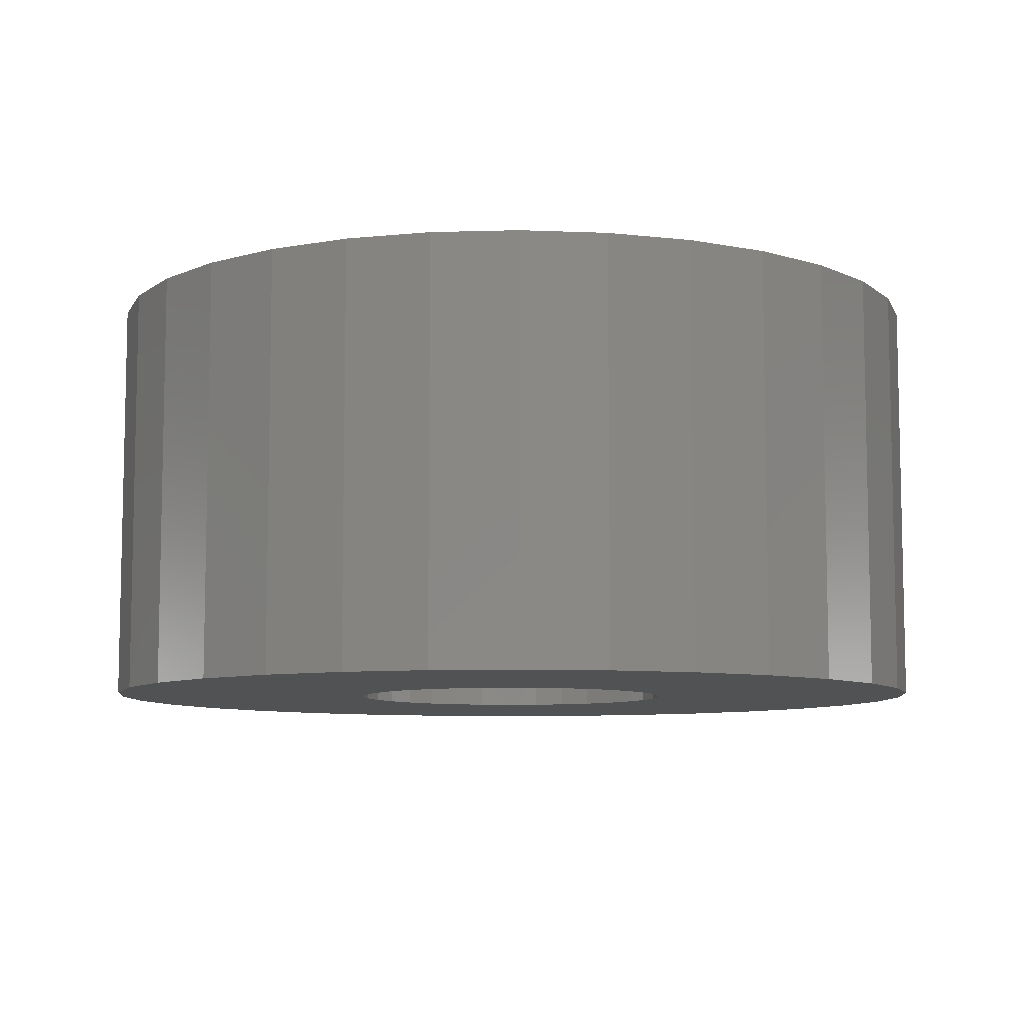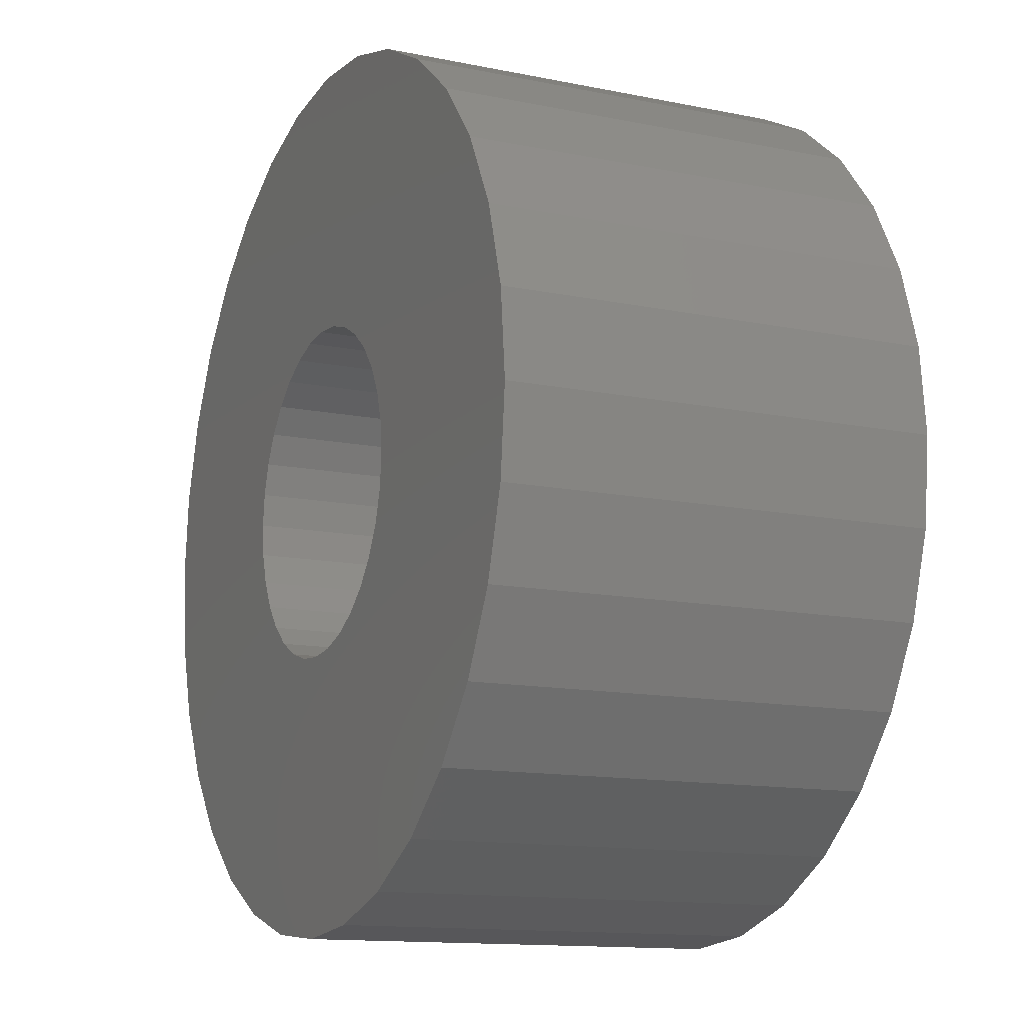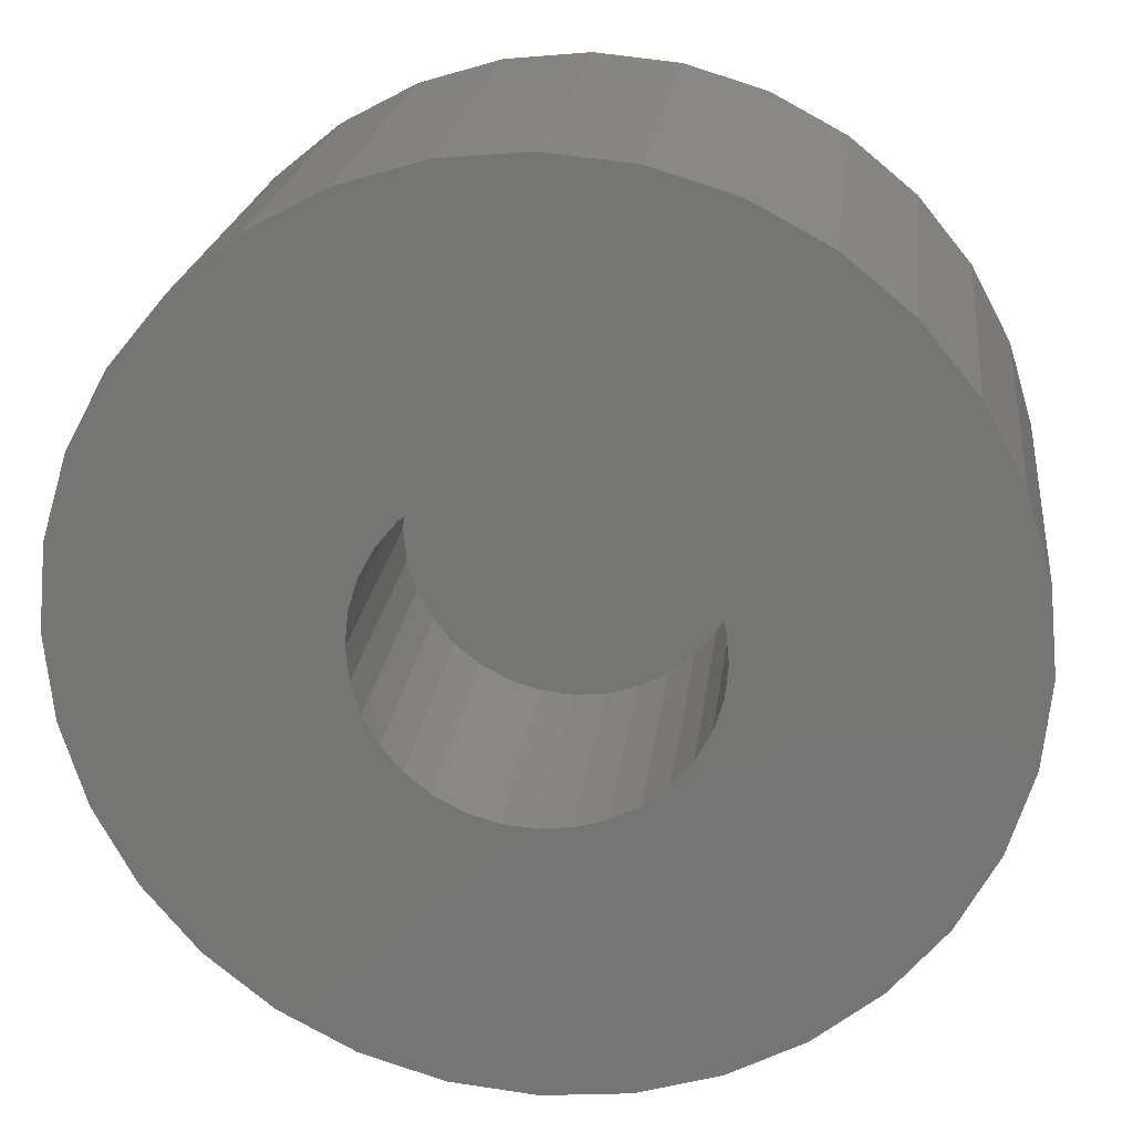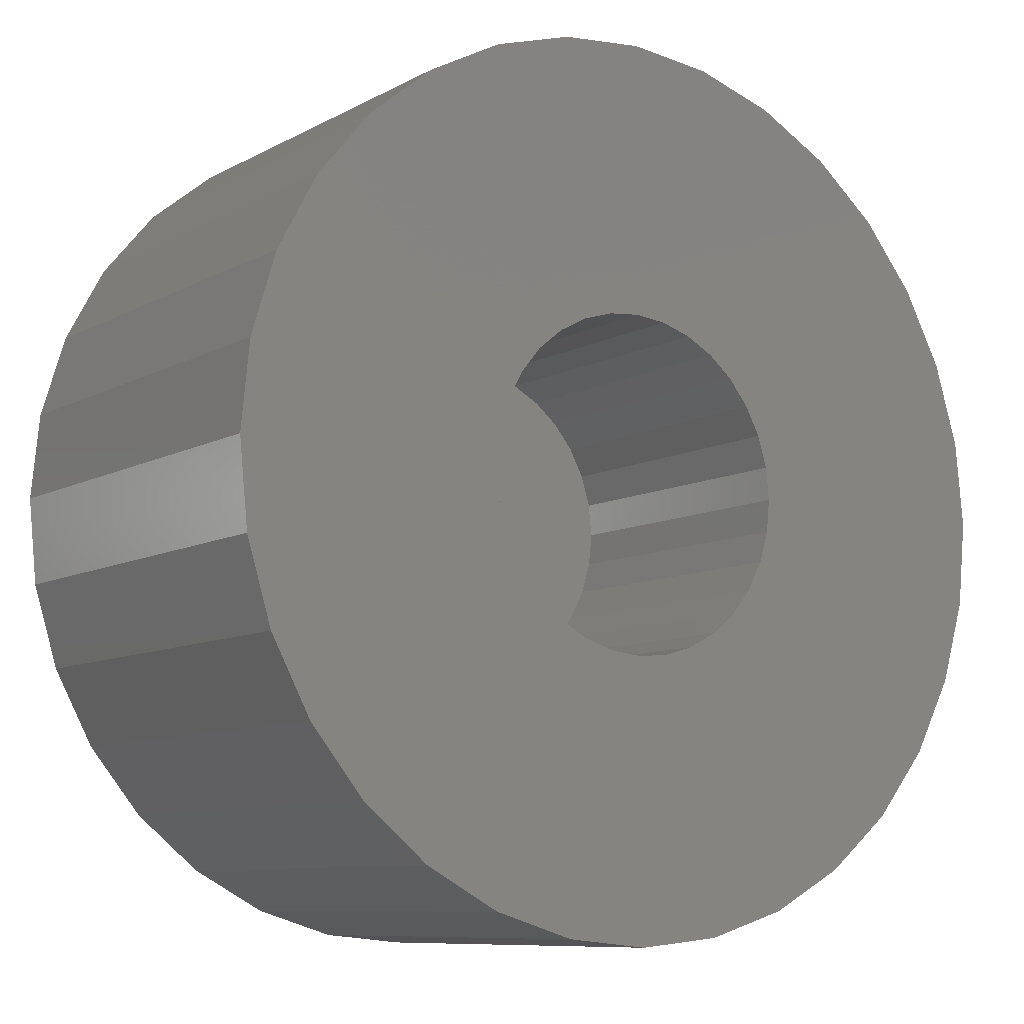
<metadata>
{"format":"stl","ext":"stl","renderer":"f3d","projection":"perspective","resolution":1024,"background":"white","views":[{"elev":-8.1,"azim":-68.4,"up":"+Y"},{"elev":-13.1,"azim":65.0,"up":"+Z"},{"elev":21.4,"azim":6.7,"up":"+Z"},{"elev":-9.1,"azim":-35.7,"up":"+Z"}]}
</metadata>
<code>
# stl→obj: 256 verts, 508 faces
v -0.1718 -0.1719 0.2633
v -0.3891 -0.1719 0.2627
v -0.1171 -0.1719 0.2925
v 0.1253 -0.1719 0.2925
v 0.06588 -0.1719 0.3105
v 0.3385 -0.1719 0.3344
v 0.004112 -0.1719 0.3166
v -0.3303 -0.1719 0.3344
v -0.2586 -0.1719 0.3932
v -0.1768 -0.1719 0.4369
v -0.08814 -0.1719 0.4638
v 0.004112 -0.1719 0.4729
v 0.09636 -0.1719 0.4638
v 0.1851 -0.1719 0.4369
v 0.2668 -0.1719 0.3932
v -0.05766 -0.1719 0.3105
v -0.3303 -0.1719 -0.3344
v -0.3891 -0.1719 -0.2627
v -0.1718 -0.1719 -0.2633
v -0.1171 -0.1719 -0.2925
v -0.05766 -0.1719 -0.3105
v 0.004112 -0.1719 -0.3166
v -0.2586 -0.1719 -0.3932
v 0.06588 -0.1719 -0.3105
v 0.3385 -0.1719 -0.3344
v 0.2668 -0.1719 -0.3932
v 0.1851 -0.1719 -0.4369
v 0.09636 -0.1719 -0.4638
v 0.004112 -0.1719 -0.4729
v -0.08814 -0.1719 -0.4638
v -0.1768 -0.1719 -0.4369
v -0.2591 -0.1719 0.1759
v -0.4328 -0.1719 0.181
v -0.2198 -0.1719 0.2239
v -0.3125 -0.1719 1.115e-16
v -0.4688 -0.1719 1.785e-16
v -0.3064 -0.1719 0.06177
v -0.4597 -0.1719 0.09225
v -0.2884 -0.1719 0.1212
v -0.2884 -0.1719 -0.1212
v -0.4597 -0.1719 -0.09225
v -0.3064 -0.1719 -0.06177
v -0.2198 -0.1719 -0.2239
v -0.4328 -0.1719 -0.181
v -0.2591 -0.1719 -0.1759
v 0.2674 -0.1719 0.1759
v 0.228 -0.1719 0.2239
v 0.441 -0.1719 0.181
v 0.18 -0.1719 0.2633
v 0.3973 -0.1719 0.2627
v 0.3207 -0.1719 -1.211e-16
v 0.3146 -0.1719 0.06177
v 0.477 -0.1719 -1.689e-16
v 0.2966 -0.1719 0.1212
v 0.4679 -0.1719 0.09225
v 0.2966 -0.1719 -0.1212
v 0.3146 -0.1719 -0.06177
v 0.4679 -0.1719 -0.09225
v 0.18 -0.1719 -0.2633
v 0.228 -0.1719 -0.2239
v 0.3973 -0.1719 -0.2627
v 0.2674 -0.1719 -0.1759
v 0.441 -0.1719 -0.181
v 0.1253 -0.1719 -0.2925
v 0.06588 -0.7266 -0.3105
v 0.1253 -0.7266 -0.2925
v 0.18 -0.7266 -0.2633
v 0.228 -0.7266 -0.2239
v 0.2674 -0.7266 -0.1759
v 0.2966 -0.7266 -0.1212
v 0.3146 -0.7266 -0.06177
v 0.3207 -0.7266 -1.986e-16
v 0.004112 -0.7266 -0.3166
v -0.05766 -0.7266 -0.3105
v -0.1171 -0.7266 -0.2925
v -0.1718 -0.7266 -0.2633
v -0.2198 -0.7266 -0.2239
v -0.2591 -0.7266 -0.1759
v -0.2884 -0.7266 -0.1212
v -0.3064 -0.7266 -0.06177
v -0.3125 -0.7266 1.115e-16
v -0.05766 -0.7266 0.3105
v -0.1171 -0.7266 0.2925
v -0.1718 -0.7266 0.2633
v -0.2198 -0.7266 0.2239
v -0.2591 -0.7266 0.1759
v -0.2884 -0.7266 0.1212
v -0.3064 -0.7266 0.06177
v 0.004112 -0.7266 0.3166
v 0.06588 -0.7266 0.3105
v 0.1253 -0.7266 0.2925
v 0.18 -0.7266 0.2633
v 0.228 -0.7266 0.2239
v 0.2674 -0.7266 0.1759
v 0.2966 -0.7266 0.1212
v 0.3146 -0.7266 0.06177
v 0.7803 -0.7266 0.3199
v 0.8279 -0.7266 -0.1631
v 0.8439 -0.7266 -9.76e-17
v 0.8279 -0.7266 0.1631
v -0.8281 -0.7266 1.072e-16
v -0.8121 -0.7266 0.1631
v -0.7645 -0.7266 -0.3199
v -0.6872 -0.7266 -0.4645
v -0.5833 -0.7266 -0.5912
v -0.4566 -0.7266 -0.6951
v -0.312 -0.7266 -0.7724
v -0.1552 -0.7266 -0.82
v 0.007895 -0.7266 -0.836
v -0.8121 -0.7266 -0.1631
v 0.171 -0.7266 -0.82
v 0.3278 -0.7266 -0.7724
v 0.4724 -0.7266 -0.6951
v 0.599 -0.7266 -0.5912
v 0.703 -0.7266 -0.4645
v 0.7803 -0.7266 -0.3199
v 0.703 -0.7266 0.4645
v 0.599 -0.7266 0.5912
v 0.4724 -0.7266 0.6951
v 0.3278 -0.7266 0.7724
v 0.171 -0.7266 0.82
v 0.007895 -0.7266 0.836
v -0.1552 -0.7266 0.82
v -0.312 -0.7266 0.7724
v -0.4566 -0.7266 0.6951
v -0.5833 -0.7266 0.5912
v -0.6872 -0.7266 0.4645
v -0.7645 -0.7266 0.3199
v 0.8439 0.07812 -3.024e-16
v 0.8279 0.07812 -0.1631
v 0.7803 0.07812 -0.3199
v 0.703 0.07812 -0.4645
v 0.599 0.07812 -0.5912
v 0.4724 0.07812 -0.6951
v 0.3278 0.07812 -0.7724
v 0.171 0.07812 -0.82
v 0.007895 0.07812 -0.836
v -0.1552 0.07812 -0.82
v -0.312 0.07812 -0.7724
v -0.4566 0.07812 -0.6951
v -0.5833 0.07812 -0.5912
v -0.6872 0.07812 -0.4645
v -0.7645 0.07812 -0.3199
v -0.8121 0.07812 -0.1631
v -0.8281 0.07812 1.072e-16
v -0.8121 0.07812 0.1631
v -0.7645 0.07812 0.3199
v -0.6872 0.07812 0.4645
v -0.5833 0.07812 0.5912
v -0.4566 0.07812 0.6951
v -0.312 0.07812 0.7724
v -0.1552 0.07812 0.82
v 0.007895 0.07812 0.836
v 0.171 0.07812 0.82
v 0.3278 0.07812 0.7724
v 0.4724 0.07812 0.6951
v 0.599 0.07812 0.5912
v 0.703 0.07812 0.4645
v 0.7803 0.07812 0.3199
v 0.8279 0.07812 0.1631
v 0.477 -0.5703 -2.848e-16
v 0.4679 -0.5703 -0.09225
v 0.441 -0.5703 -0.181
v 0.3973 -0.5703 -0.2627
v 0.3385 -0.5703 -0.3344
v 0.2668 -0.5703 -0.3932
v 0.1851 -0.5703 -0.4369
v 0.09636 -0.5703 -0.4638
v 0.004112 -0.5703 -0.4729
v -0.08814 -0.5703 -0.4638
v -0.1768 -0.5703 -0.4369
v -0.2586 -0.5703 -0.3932
v -0.3303 -0.5703 -0.3344
v -0.3891 -0.5703 -0.2627
v -0.4328 -0.5703 -0.181
v -0.4597 -0.5703 -0.09225
v -0.4688 -0.5703 1.785e-16
v -0.4597 -0.5703 0.09225
v -0.4328 -0.5703 0.181
v -0.3891 -0.5703 0.2627
v -0.3303 -0.5703 0.3344
v -0.2586 -0.5703 0.3932
v -0.1768 -0.5703 0.4369
v -0.08814 -0.5703 0.4638
v 0.004112 -0.5703 0.4729
v 0.09636 -0.5703 0.4638
v 0.1851 -0.5703 0.4369
v 0.2668 -0.5703 0.3932
v 0.3385 -0.5703 0.3344
v 0.3973 -0.5703 0.2627
v 0.441 -0.5703 0.181
v 0.4679 -0.5703 0.09225
v 0.4886 -0.5703 0.4807
v 0.5731 -0.5703 0.3777
v 0.6359 -0.5703 0.2601
v 0.6746 -0.5703 0.1326
v 0.6877 -0.5703 -8.803e-17
v 0.6746 -0.5703 -0.1326
v 0.6359 -0.5703 -0.2601
v 0.5731 -0.5703 -0.3777
v 0.4886 -0.5703 -0.4807
v -0.4728 -0.5703 -0.4807
v -0.3698 -0.5703 -0.5652
v -0.6719 -0.5703 7.846e-17
v -0.6588 -0.5703 0.1326
v -0.6201 -0.5703 0.2601
v -0.5573 -0.5703 0.3777
v -0.4728 -0.5703 0.4807
v -0.5573 -0.5703 -0.3777
v -0.6201 -0.5703 -0.2601
v -0.6588 -0.5703 -0.1326
v -0.3698 -0.5703 0.5652
v 0.3856 -0.5703 -0.5652
v 0.268 -0.5703 -0.628
v 0.1405 -0.5703 -0.6667
v -0.2522 -0.5703 -0.628
v -0.1247 -0.5703 -0.6667
v 0.007895 -0.5703 -0.6798
v 0.3856 -0.5703 0.5652
v 0.268 -0.5703 0.628
v 0.1405 -0.5703 0.6667
v -0.2522 -0.5703 0.628
v -0.1247 -0.5703 0.6667
v 0.007895 -0.5703 0.6798
v 0.007895 -0.07812 -0.6798
v 0.1405 -0.07812 -0.6667
v 0.268 -0.07812 -0.628
v 0.3856 -0.07812 -0.5652
v 0.4886 -0.07812 -0.4807
v 0.5731 -0.07812 -0.3777
v 0.6359 -0.07812 -0.2601
v 0.6746 -0.07812 -0.1326
v 0.6877 -0.07812 -2.545e-16
v -0.1247 -0.07812 -0.6667
v -0.2522 -0.07812 -0.628
v -0.3698 -0.07812 -0.5652
v -0.4728 -0.07812 -0.4807
v -0.5573 -0.07812 -0.3777
v -0.6201 -0.07812 -0.2601
v -0.6588 -0.07812 -0.1326
v -0.6719 -0.07812 7.846e-17
v 0.007895 -0.07812 0.6798
v -0.1247 -0.07812 0.6667
v -0.2522 -0.07812 0.628
v -0.3698 -0.07812 0.5652
v -0.4728 -0.07812 0.4807
v -0.5573 -0.07812 0.3777
v -0.6201 -0.07812 0.2601
v -0.6588 -0.07812 0.1326
v 0.1405 -0.07812 0.6667
v 0.268 -0.07812 0.628
v 0.3856 -0.07812 0.5652
v 0.4886 -0.07812 0.4807
v 0.5731 -0.07812 0.3777
v 0.6359 -0.07812 0.2601
v 0.6746 -0.07812 0.1326
f 1 2 3
f 4 5 6
f 7 8 9
f 7 9 10
f 7 10 11
f 7 11 12
f 7 12 13
f 7 13 14
f 7 14 15
f 7 15 6
f 7 6 5
f 8 7 16
f 8 16 3
f 8 3 2
f 17 18 19
f 17 19 20
f 17 20 21
f 17 21 22
f 17 22 23
f 22 24 25
f 22 25 26
f 22 26 27
f 22 27 28
f 22 28 29
f 22 29 30
f 22 30 31
f 22 31 23
f 32 33 34
f 34 33 2
f 34 2 1
f 35 36 37
f 37 36 38
f 37 38 39
f 39 38 33
f 39 33 32
f 40 41 42
f 42 41 36
f 42 36 35
f 19 18 43
f 43 18 44
f 43 44 45
f 45 44 41
f 45 41 40
f 46 47 48
f 48 47 49
f 48 49 50
f 50 49 4
f 50 4 6
f 51 52 53
f 53 52 54
f 53 54 55
f 55 54 46
f 55 46 48
f 56 57 58
f 58 57 51
f 58 51 53
f 59 60 61
f 61 60 62
f 61 62 63
f 63 62 56
f 63 56 58
f 24 64 25
f 25 64 59
f 25 59 61
f 22 65 24
f 24 65 66
f 24 66 64
f 64 66 67
f 64 67 59
f 59 67 68
f 59 68 60
f 60 68 69
f 60 69 62
f 62 69 70
f 62 70 56
f 56 70 71
f 56 71 57
f 57 71 72
f 57 72 51
f 65 22 73
f 73 22 21
f 73 21 74
f 74 21 20
f 74 20 75
f 75 20 19
f 75 19 76
f 76 19 43
f 76 43 77
f 77 43 45
f 77 45 78
f 78 45 40
f 78 40 79
f 79 40 42
f 79 42 80
f 80 42 35
f 80 35 81
f 7 82 16
f 16 82 83
f 16 83 3
f 3 83 84
f 3 84 1
f 1 84 85
f 1 85 34
f 34 85 86
f 34 86 32
f 32 86 87
f 32 87 39
f 39 87 88
f 39 88 37
f 37 88 81
f 37 81 35
f 82 7 89
f 89 7 5
f 89 5 90
f 90 5 4
f 90 4 91
f 91 4 49
f 91 49 92
f 92 49 47
f 92 47 93
f 93 47 46
f 93 46 94
f 94 46 54
f 94 54 95
f 95 54 52
f 95 52 96
f 96 52 51
f 96 51 72
f 97 90 91
f 98 71 70
f 70 69 98
f 99 100 94
f 99 94 95
f 99 95 96
f 99 96 72
f 99 72 71
f 99 71 98
f 101 81 88
f 101 88 87
f 101 87 86
f 101 86 102
f 103 104 105
f 103 105 106
f 103 106 107
f 103 107 108
f 103 108 109
f 103 109 73
f 103 73 74
f 103 74 75
f 103 75 76
f 103 76 77
f 103 77 78
f 103 78 110
f 73 109 111
f 73 111 112
f 73 112 113
f 73 113 114
f 73 114 115
f 73 115 116
f 89 90 97
f 89 97 117
f 89 117 118
f 89 118 119
f 89 119 120
f 89 120 121
f 89 121 122
f 89 122 123
f 89 123 124
f 89 124 125
f 89 125 126
f 89 126 127
f 89 127 128
f 102 86 85
f 102 85 84
f 102 84 83
f 128 102 83
f 128 83 82
f 128 82 89
f 110 78 79
f 110 79 80
f 110 80 81
f 110 81 101
f 100 97 91
f 100 91 92
f 100 92 93
f 100 93 94
f 116 98 69
f 116 69 68
f 116 68 67
f 116 67 66
f 116 66 65
f 116 65 73
f 129 99 130
f 130 99 98
f 130 98 131
f 131 98 116
f 131 116 132
f 132 116 115
f 132 115 133
f 133 115 114
f 133 114 134
f 134 114 113
f 134 113 135
f 135 113 112
f 135 112 136
f 136 112 111
f 136 111 137
f 137 111 109
f 137 109 138
f 138 109 108
f 138 108 139
f 139 108 107
f 139 107 140
f 140 107 106
f 140 106 141
f 141 106 105
f 141 105 142
f 142 105 104
f 142 104 143
f 143 104 103
f 143 103 144
f 144 103 110
f 144 110 145
f 145 110 101
f 145 101 146
f 146 101 102
f 146 102 147
f 147 102 128
f 147 128 148
f 148 128 127
f 148 127 149
f 149 127 126
f 149 126 150
f 150 126 125
f 150 125 151
f 151 125 124
f 151 124 152
f 152 124 123
f 152 123 153
f 153 123 122
f 153 122 154
f 154 122 121
f 154 121 155
f 155 121 120
f 155 120 156
f 156 120 119
f 156 119 157
f 157 119 118
f 157 118 158
f 158 118 117
f 158 117 159
f 159 117 97
f 159 97 160
f 160 97 100
f 160 100 129
f 129 100 99
f 153 154 152
f 137 138 136
f 136 138 139
f 136 139 135
f 135 139 140
f 135 140 134
f 134 140 141
f 134 141 133
f 133 141 142
f 133 142 132
f 132 142 143
f 132 143 131
f 131 143 144
f 131 144 130
f 130 144 145
f 130 145 129
f 129 145 146
f 129 146 160
f 160 146 147
f 160 147 159
f 159 147 148
f 159 148 158
f 158 148 149
f 158 149 157
f 157 149 150
f 157 150 156
f 156 150 151
f 156 151 155
f 155 151 152
f 155 152 154
f 53 161 58
f 58 161 162
f 58 162 63
f 63 162 163
f 63 163 61
f 61 163 164
f 61 164 25
f 25 164 165
f 25 165 26
f 26 165 166
f 26 166 27
f 27 166 167
f 27 167 28
f 28 167 168
f 28 168 29
f 29 168 169
f 29 169 30
f 30 169 170
f 30 170 31
f 31 170 171
f 31 171 23
f 23 171 172
f 23 172 17
f 17 172 173
f 17 173 18
f 18 173 174
f 18 174 44
f 44 174 175
f 44 175 41
f 41 175 176
f 41 176 36
f 36 176 177
f 36 177 38
f 38 177 178
f 38 178 33
f 33 178 179
f 33 179 2
f 2 179 180
f 2 180 8
f 8 180 181
f 8 181 9
f 9 181 182
f 9 182 10
f 10 182 183
f 10 183 11
f 11 183 184
f 11 184 12
f 12 184 185
f 12 185 13
f 13 185 186
f 13 186 14
f 14 186 187
f 14 187 15
f 15 187 188
f 15 188 6
f 6 188 189
f 6 189 50
f 50 189 190
f 50 190 48
f 48 190 191
f 48 191 55
f 55 191 192
f 55 192 53
f 53 192 161
f 161 192 193
f 161 193 194
f 161 194 195
f 161 195 196
f 161 196 197
f 161 197 198
f 161 198 199
f 161 199 200
f 161 200 201
f 161 201 162
f 202 177 176
f 202 176 175
f 202 175 174
f 202 174 203
f 204 205 206
f 204 206 207
f 204 207 208
f 204 208 177
f 204 177 202
f 204 202 209
f 204 209 210
f 204 210 211
f 208 212 180
f 208 180 179
f 208 179 178
f 208 178 177
f 164 163 213
f 213 163 162
f 213 162 201
f 166 165 214
f 214 165 164
f 214 164 213
f 168 167 215
f 215 167 166
f 215 166 214
f 172 171 216
f 216 171 170
f 216 170 217
f 217 170 169
f 217 169 218
f 218 169 168
f 218 168 215
f 174 173 203
f 203 173 172
f 203 172 216
f 190 219 191
f 191 219 193
f 191 193 192
f 188 220 189
f 189 220 219
f 189 219 190
f 186 221 187
f 187 221 220
f 187 220 188
f 182 222 183
f 183 222 223
f 183 223 184
f 184 223 224
f 184 224 185
f 185 224 221
f 185 221 186
f 180 212 181
f 181 212 222
f 181 222 182
f 225 215 226
f 226 215 214
f 226 214 227
f 227 214 213
f 227 213 228
f 228 213 201
f 228 201 229
f 229 201 200
f 229 200 230
f 230 200 199
f 230 199 231
f 231 199 198
f 231 198 232
f 232 198 197
f 232 197 233
f 215 225 218
f 218 225 234
f 218 234 217
f 217 234 235
f 217 235 216
f 216 235 236
f 216 236 203
f 203 236 237
f 203 237 202
f 202 237 238
f 202 238 209
f 209 238 239
f 209 239 210
f 210 239 240
f 210 240 211
f 211 240 241
f 211 241 204
f 242 223 243
f 243 223 222
f 243 222 244
f 244 222 212
f 244 212 245
f 245 212 208
f 245 208 246
f 246 208 207
f 246 207 247
f 247 207 206
f 247 206 248
f 248 206 205
f 248 205 249
f 249 205 204
f 249 204 241
f 223 242 224
f 224 242 250
f 224 250 221
f 221 250 251
f 221 251 220
f 220 251 252
f 220 252 219
f 219 252 253
f 219 253 193
f 193 253 254
f 193 254 194
f 194 254 255
f 194 255 195
f 195 255 256
f 195 256 196
f 196 256 233
f 196 233 197
f 233 256 232
f 232 256 231
f 231 256 255
f 231 255 230
f 230 255 254
f 230 254 229
f 229 254 253
f 229 253 228
f 228 253 252
f 228 252 227
f 227 252 251
f 227 251 226
f 226 251 250
f 226 250 225
f 225 250 242
f 225 242 234
f 234 242 243
f 234 243 235
f 235 243 244
f 235 244 236
f 236 244 245
f 236 245 237
f 237 245 246
f 237 246 238
f 238 246 247
f 238 247 239
f 239 247 248
f 239 248 240
f 240 248 249
f 240 249 241

</code>
